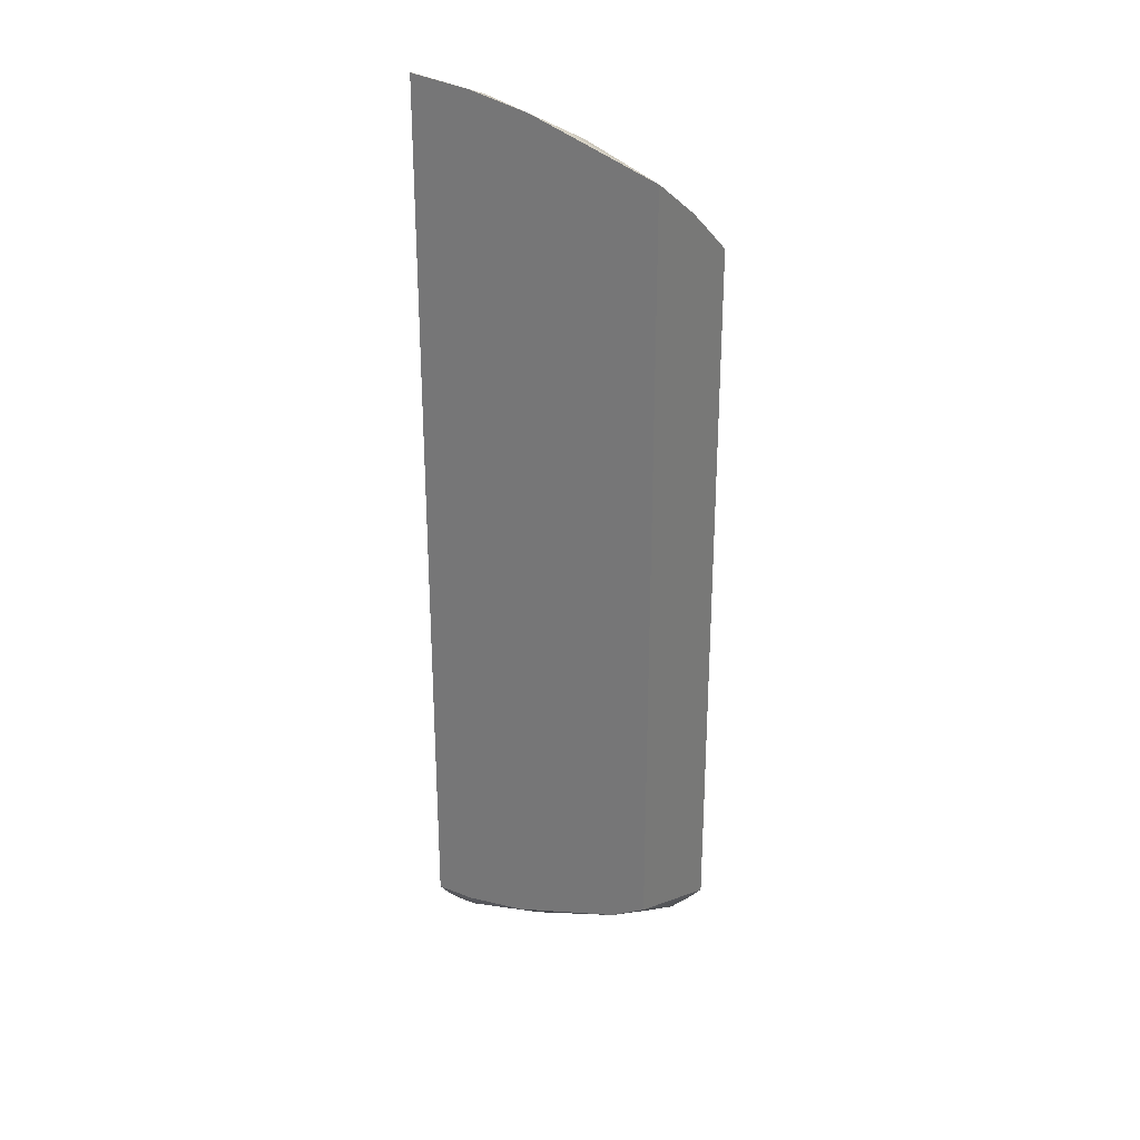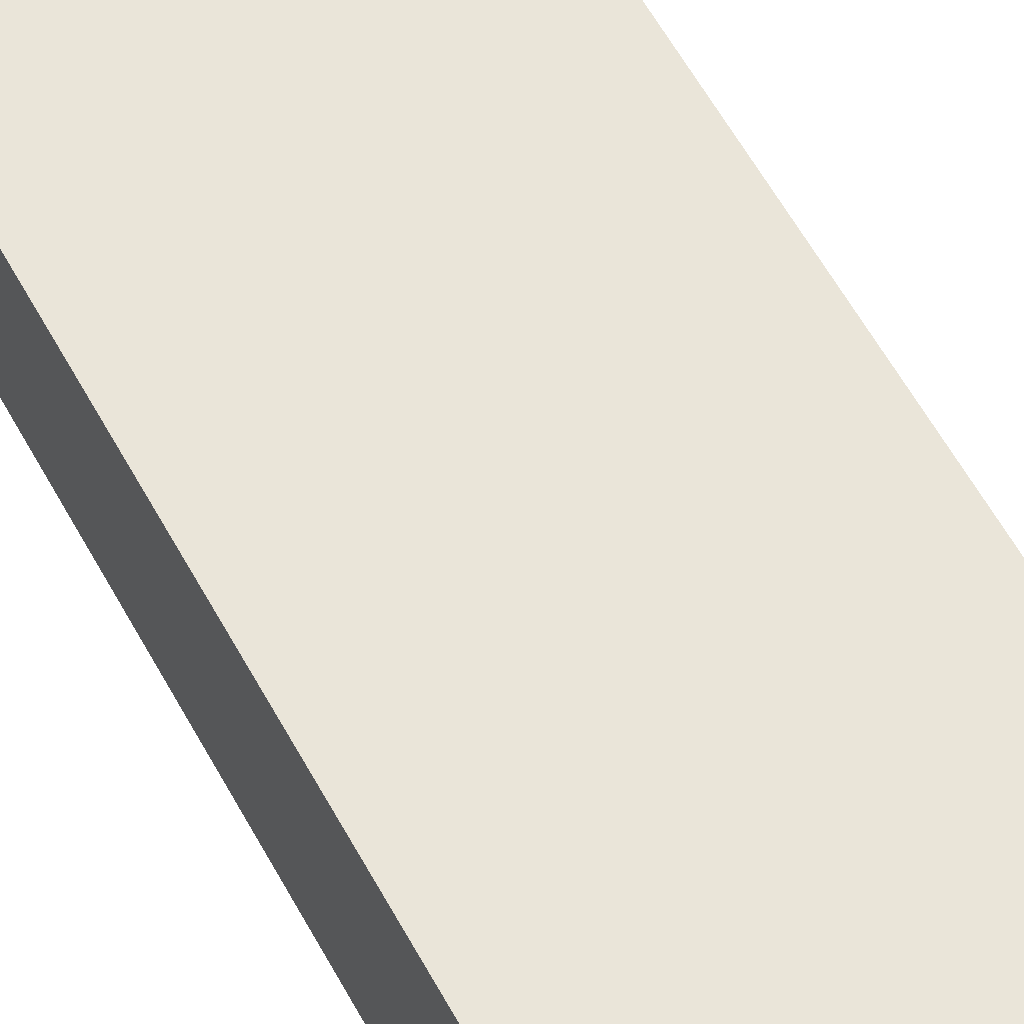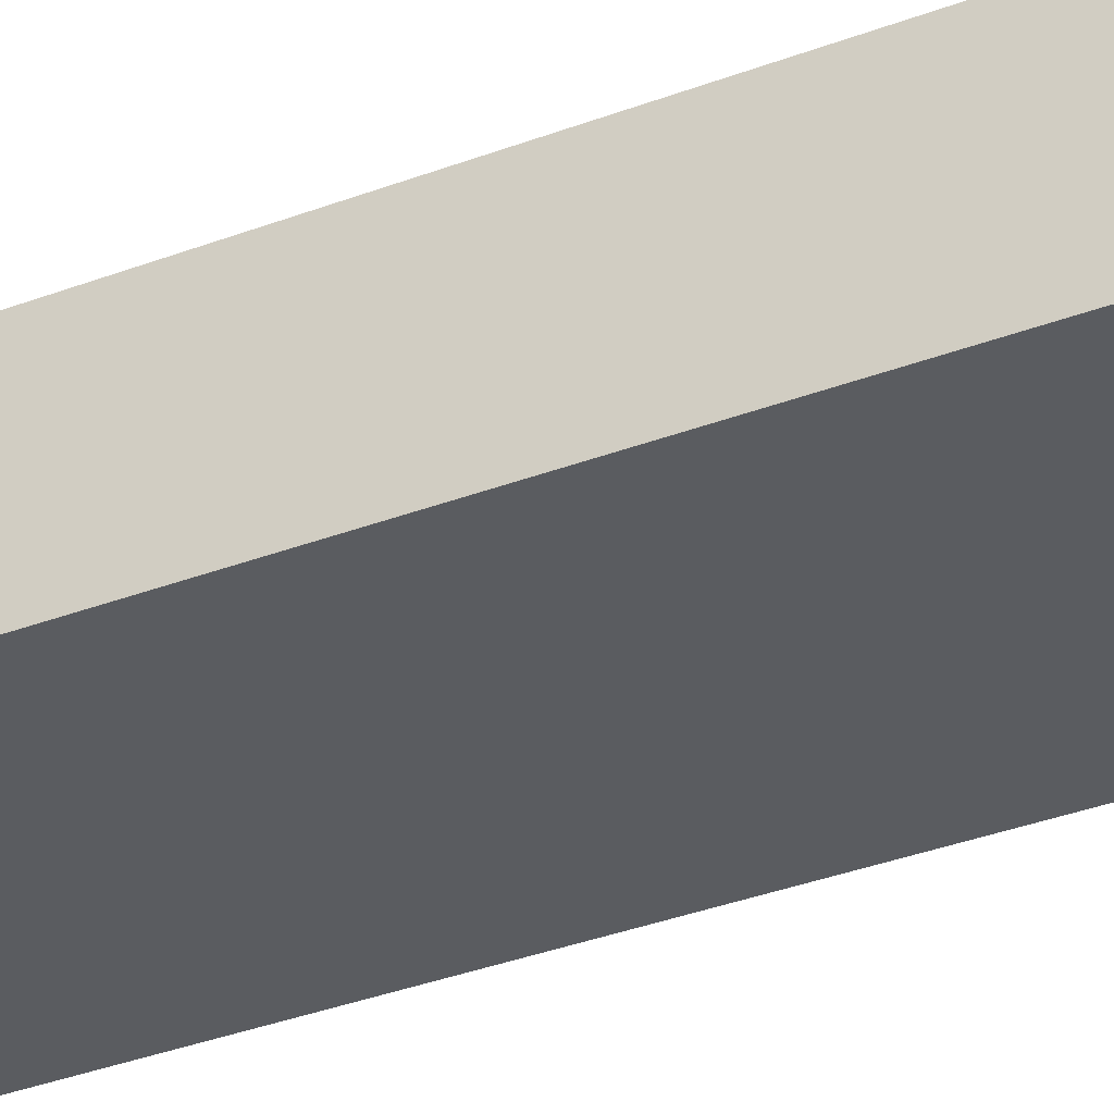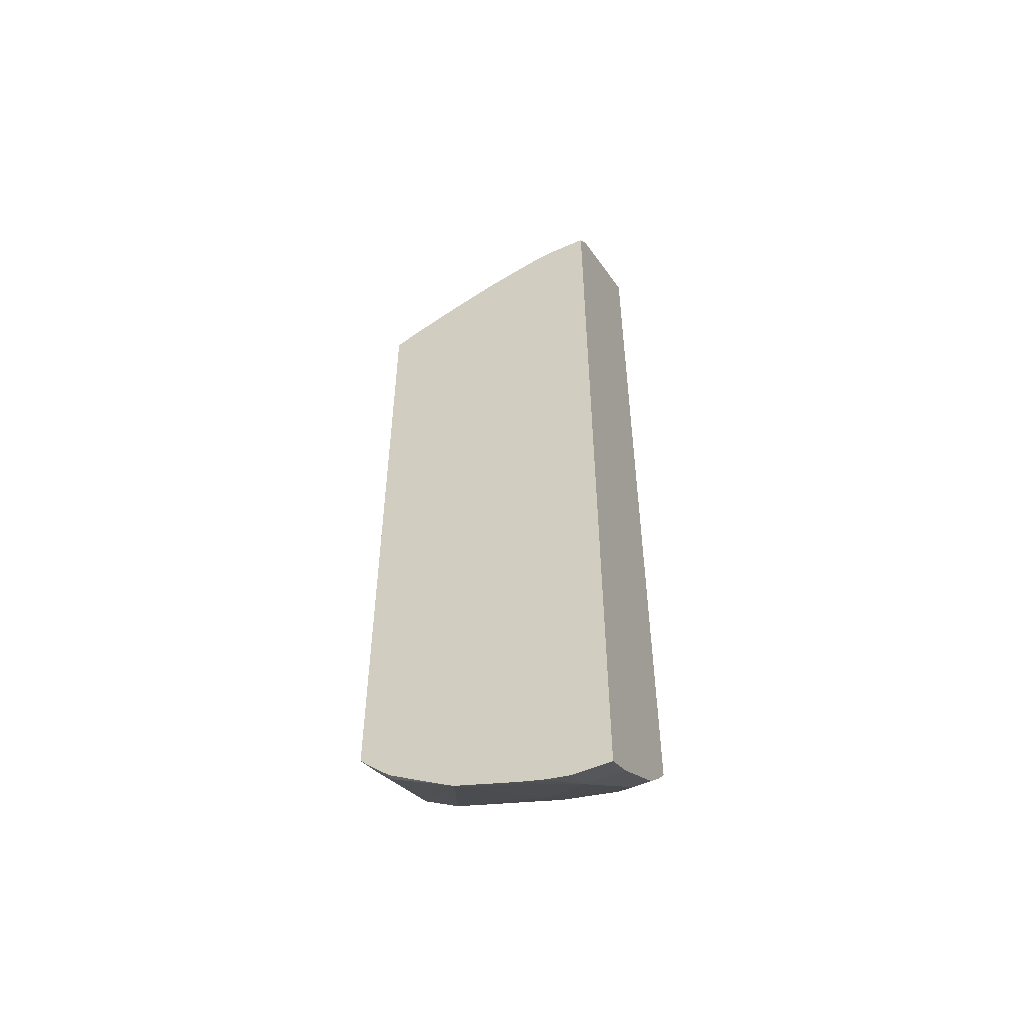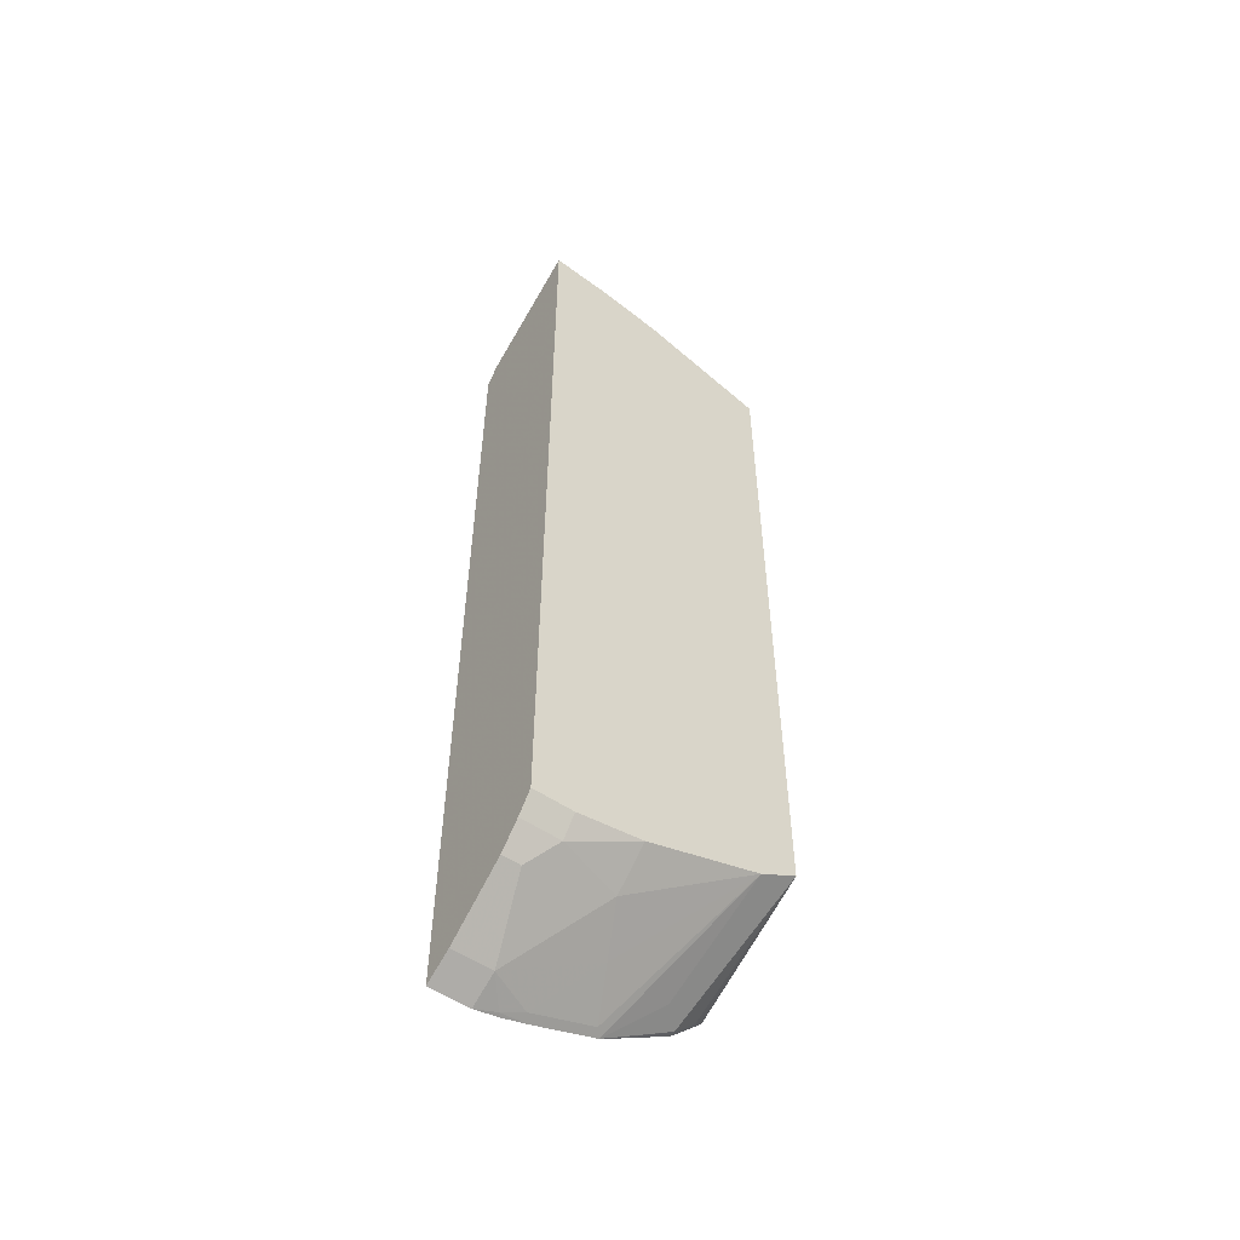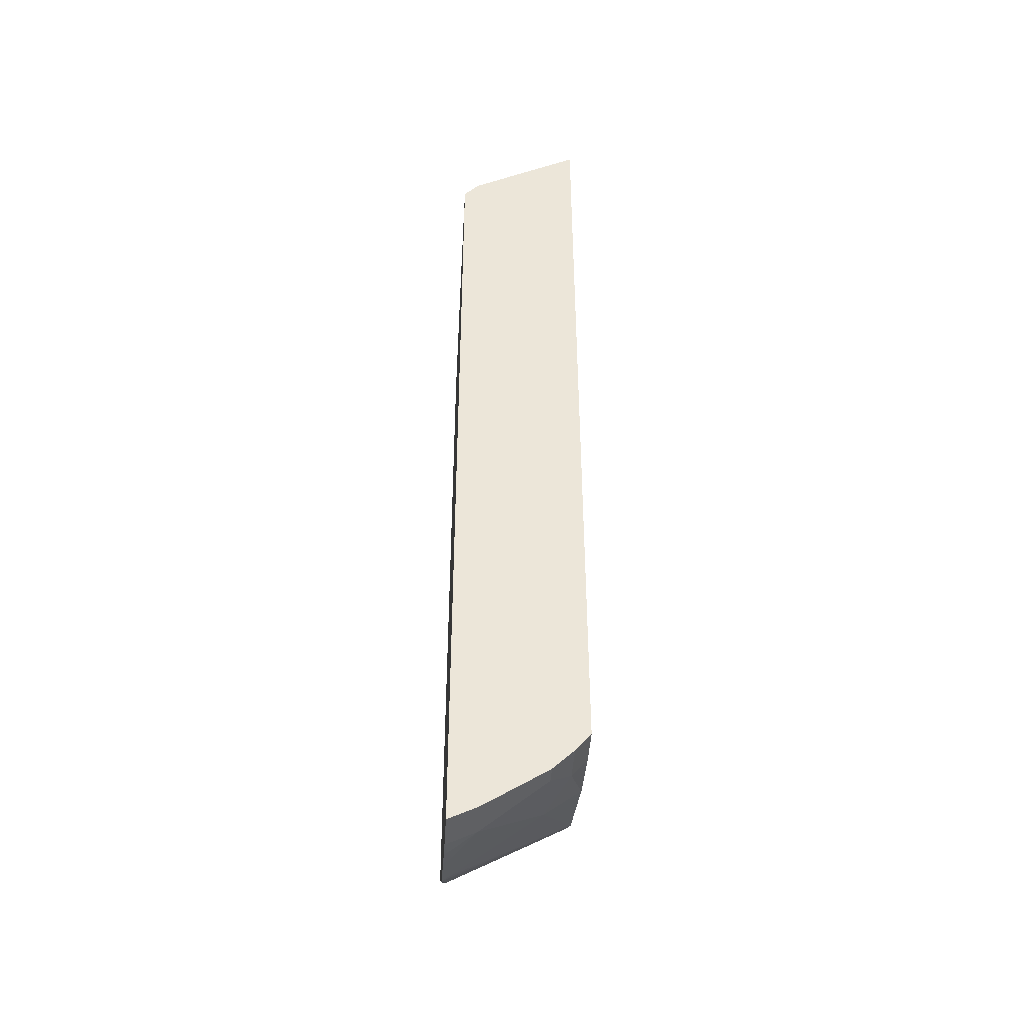
<metadata>
{"format":"obj","ext":"obj","renderer":"f3d","projection":"perspective","resolution":1024,"background":"white","views":[{"elev":27.9,"azim":30.9,"up":"+Z"},{"elev":58.5,"azim":151.7,"up":"+Y"},{"elev":-34.3,"azim":-62.7,"up":"+Y"},{"elev":-52.3,"azim":-154.6,"up":"+Z"},{"elev":-55.2,"azim":-35.4,"up":"+Z"},{"elev":-43.8,"azim":-93.4,"up":"+Z"}]}
</metadata>
<code>
v -0.02871 0.1225 0.4059
v 0.01543 0.1225 0.4011
v -0.02871 0.1233 0.4058
v -0.02871 0.1225 -0.2385
v 0.02313 0.131 0.397
v 0.01543 0.1233 0.4008
v 0.0608 0.1225 0.3918
v -0.02871 0.1248 0.4051
v -0.02871 0.1336 -0.2517
v 1.55e-06 0.1225 -0.2385
v 0.06168 0.1233 0.3912
v 0.08478 0.131 0.3815
v 0.05396 0.1465 0.3815
v 0.03084 0.1388 0.3912
v 0.007716 0.1619 0.3815
v 0.107 0.1225 0.3764
v 1.55e-06 0.1747 0.3751
v -0.02871 0.2048 0.3598
v -0.02871 0.149 -0.2672
v 1.55e-06 0.1336 -0.2517
v 0.04625 0.1225 -0.2312
v 0.1533 0.1225 0.3609
v 0.1541 0.1233 0.3603
v 0.09248 0.1388 0.3757
v 0.06168 0.1542 0.3757
v 0.04625 0.185 0.3603
v 0.01543 0.1696 0.3757
v 0.03084 0.1901 0.3597
v -0.02871 0.2063 0.3583
v 0.01378 0.2164 0.3449
v 1.55e-06 0.2164 0.3465
v -0.01541 0.149 -0.2672
v -0.02871 0.1953 -0.298
v 0.04625 0.149 -0.2517
v 0.1276 0.1225 -0.2047
v 0.1541 0.1225 0.3605
v 0.1079 0.1542 0.3603
v 0.1541 0.1696 0.3295
v 0.1233 0.1696 0.3449
v 0.06168 0.2004 0.3449
v 0.01543 0.2158 0.3449
v -0.02871 0.2164 0.3465
v 0.06168 0.2164 0.3312
v 0.03084 0.1644 -0.2672
v 1.55e-06 0.1953 -0.298
v -0.02871 0.2164 -0.3086
v 0.06168 0.1799 -0.2672
v 0.1541 0.1225 -0.1893
v 0.07707 0.2107 -0.2826
v 0.08196 0.2164 -0.2842
v 0.1156 0.1966 -0.2543
v 0.131 0.212 -0.2543
v 0.1541 0.1901 0.3135
v 0.1464 0.2081 0.3044
v 0.1387 0.2004 0.3141
v 0.1233 0.1901 0.3288
v 0.09248 0.2056 0.3288
v 0.1079 0.2158 0.3141
v 0.1085 0.2164 0.3134
v 1.55e-06 0.2164 -0.3086
v 0.01543 0.2139 -0.3044
v 0.03084 0.2107 -0.298
v 0.1464 0.212 -0.2389
v 0.1541 0.2164 -0.2317
v 0.03573 0.2164 -0.2997
v 0.09286 0.2164 -0.2778
v 0.1394 0.2164 -0.2465
v 0.1254 0.2164 -0.2579
v 0.131 0.2164 -0.2543
v 0.1541 0.2158 0.2929
v 0.1525 0.2164 0.2935
v 0.1387 0.2164 0.3003
v 0.01543 0.2164 -0.3055
v 0.01763 0.2164 -0.305
v 0.1541 0.2164 0.2923
f 37 39 40
f 30 46 42
f 30 42 31
f 32 44 34
f 32 45 44
f 33 46 60
f 33 60 45
f 34 44 47
f 34 47 35
f 35 47 49
f 35 50 51
f 35 51 52
f 35 52 48
f 30 60 46
f 38 53 54
f 35 49 50
f 30 64 67
f 30 74 73
f 28 41 30
f 38 54 55
f 29 31 42
f 30 41 43
f 30 43 59
f 30 59 72
f 30 72 71
f 30 71 75
f 30 75 64
f 30 67 69
f 30 69 68
f 30 68 66
f 30 66 50
f 30 50 65
f 30 65 74
f 30 73 60
f 38 55 39
f 52 66 68
f 39 56 40
f 53 70 54
f 54 59 58
f 54 58 55
f 54 70 71
f 54 71 72
f 54 72 59
f 55 58 57
f 55 57 56
f 60 73 61
f 61 73 74
f 61 74 65
f 61 65 62
f 63 67 64
f 70 75 71
f 26 41 28
f 52 69 67
f 39 55 56
f 52 68 69
f 50 52 51
f 40 56 57
f 40 57 43
f 40 43 41
f 43 57 58
f 43 58 59
f 44 45 47
f 45 60 61
f 45 61 62
f 45 62 47
f 47 62 49
f 48 52 63
f 48 63 64
f 49 62 65
f 49 65 50
f 50 66 52
f 52 67 63
f 26 40 41
f 23 36 48
f 25 40 26
f 2 5 6
f 2 6 3
f 2 7 5
f 3 6 5
f 3 5 8
f 4 9 20
f 1 7 2
f 4 20 10
f 5 11 12
f 5 12 13
f 5 13 14
f 5 14 15
f 5 15 8
f 7 16 12
f 5 7 11
f 1 16 7
f 1 22 16
f 1 36 22
f 26 28 27
f 1 2 3
f 1 8 18
f 1 18 29
f 1 29 42
f 1 42 46
f 1 46 33
f 1 33 19
f 1 19 9
f 1 9 4
f 1 4 10
f 1 10 21
f 1 21 35
f 1 35 48
f 1 48 36
f 7 12 11
f 8 15 17
f 1 3 8
f 9 19 32
f 20 32 34
f 20 34 21
f 21 34 35
f 22 36 23
f 23 37 24
f 23 48 64
f 19 45 32
f 23 64 75
f 23 70 53
f 23 53 38
f 23 38 39
f 23 39 37
f 24 37 25
f 8 17 18
f 23 75 70
f 19 33 45
f 25 37 40
f 18 30 31
f 10 20 21
f 12 16 22
f 12 22 23
f 12 23 24
f 12 24 13
f 18 31 29
f 13 25 14
f 13 24 25
f 9 32 20
f 14 26 27
f 14 27 15
f 15 27 17
f 17 28 18
f 17 27 28
f 18 28 30
f 14 25 26

</code>
